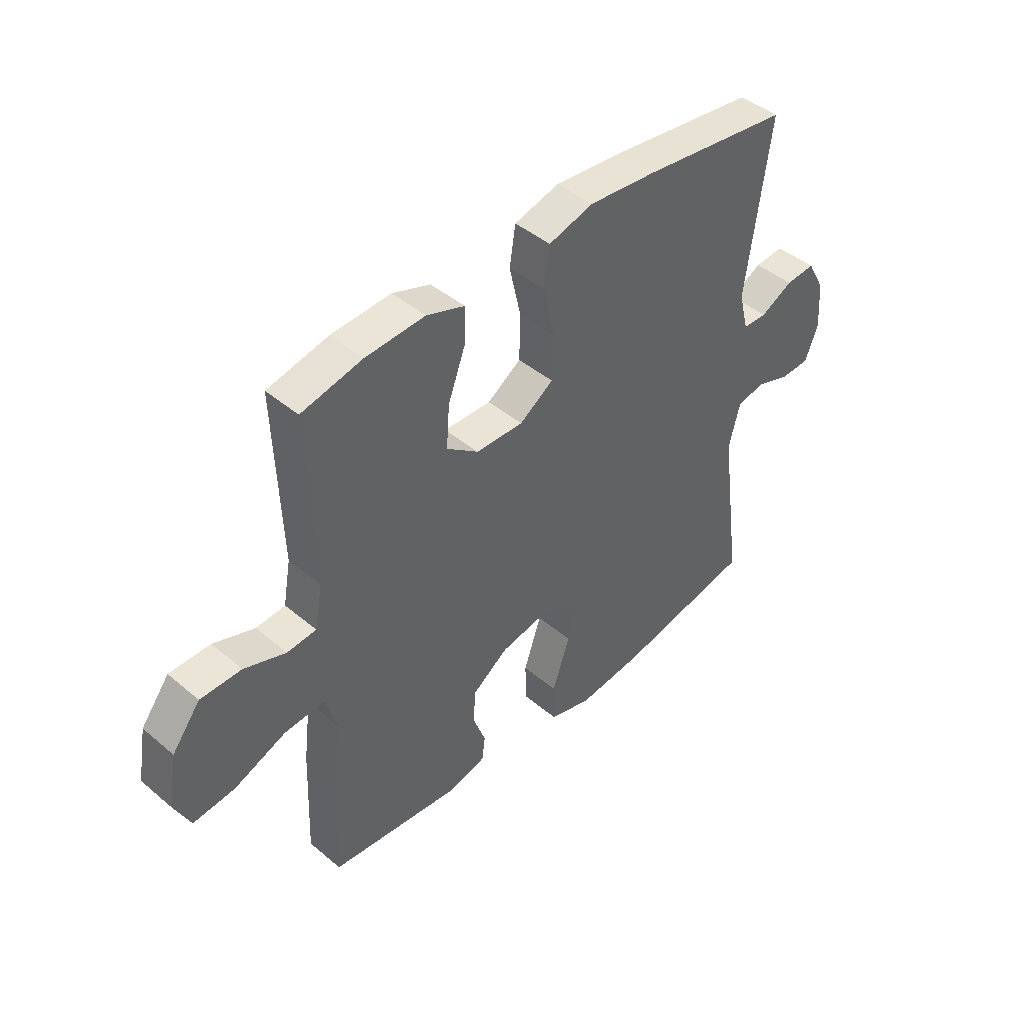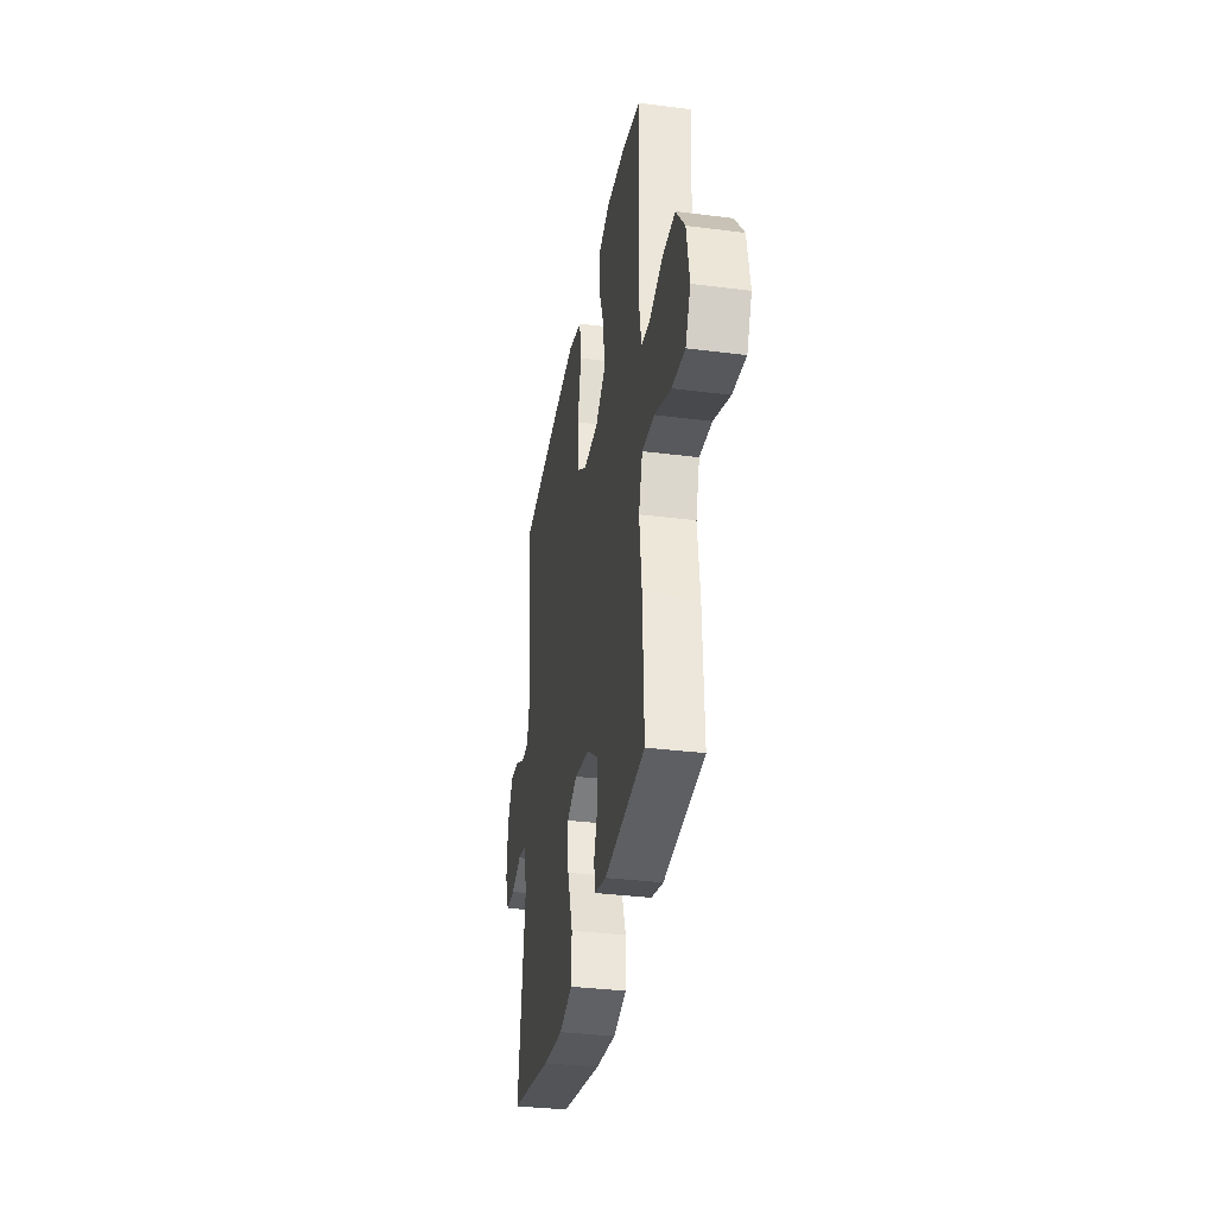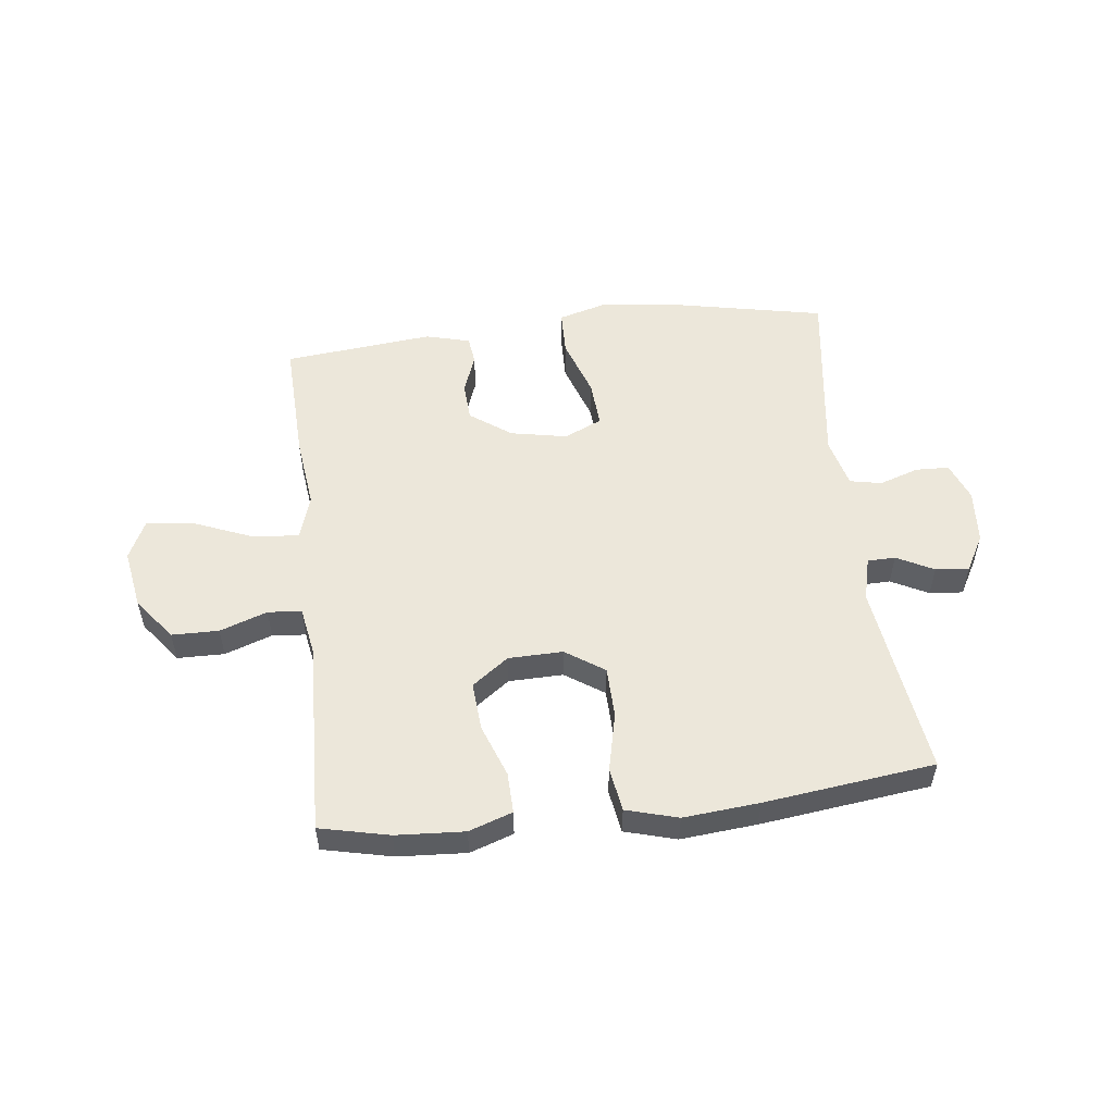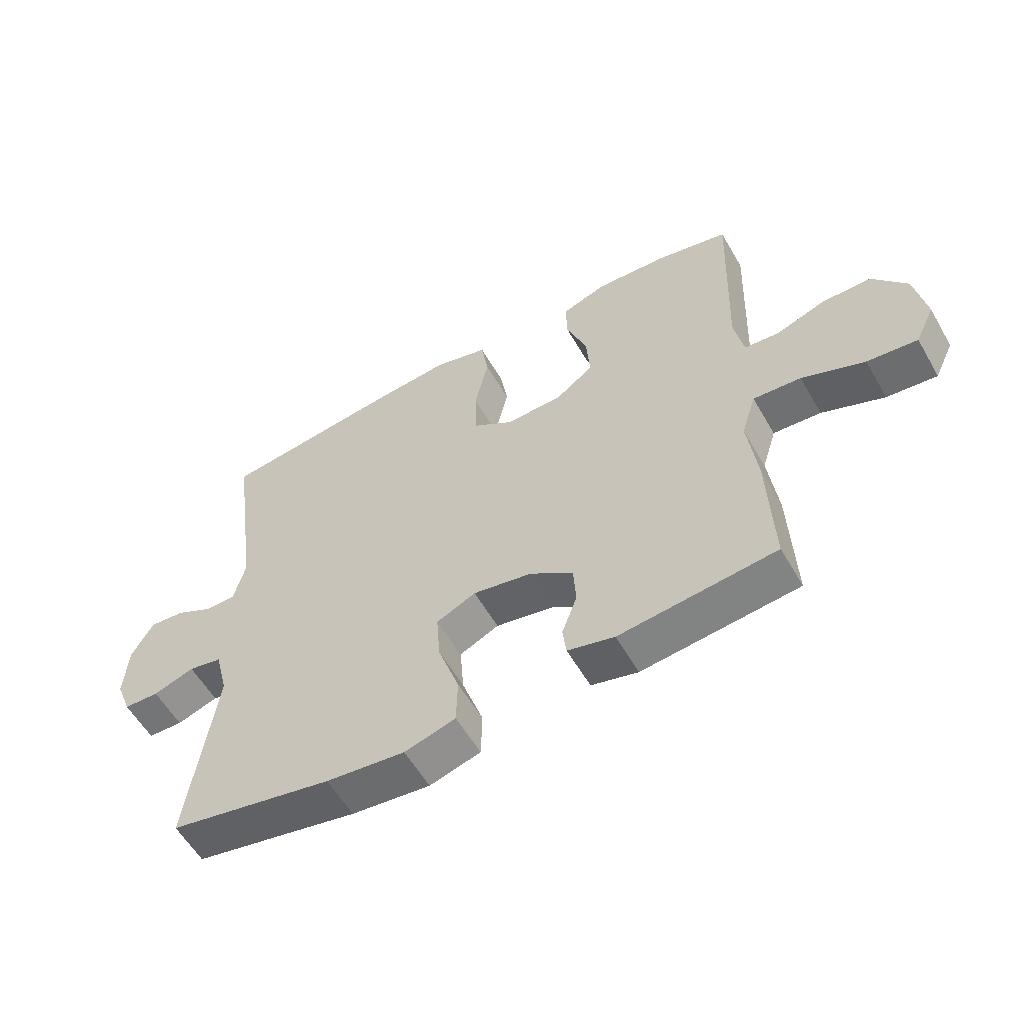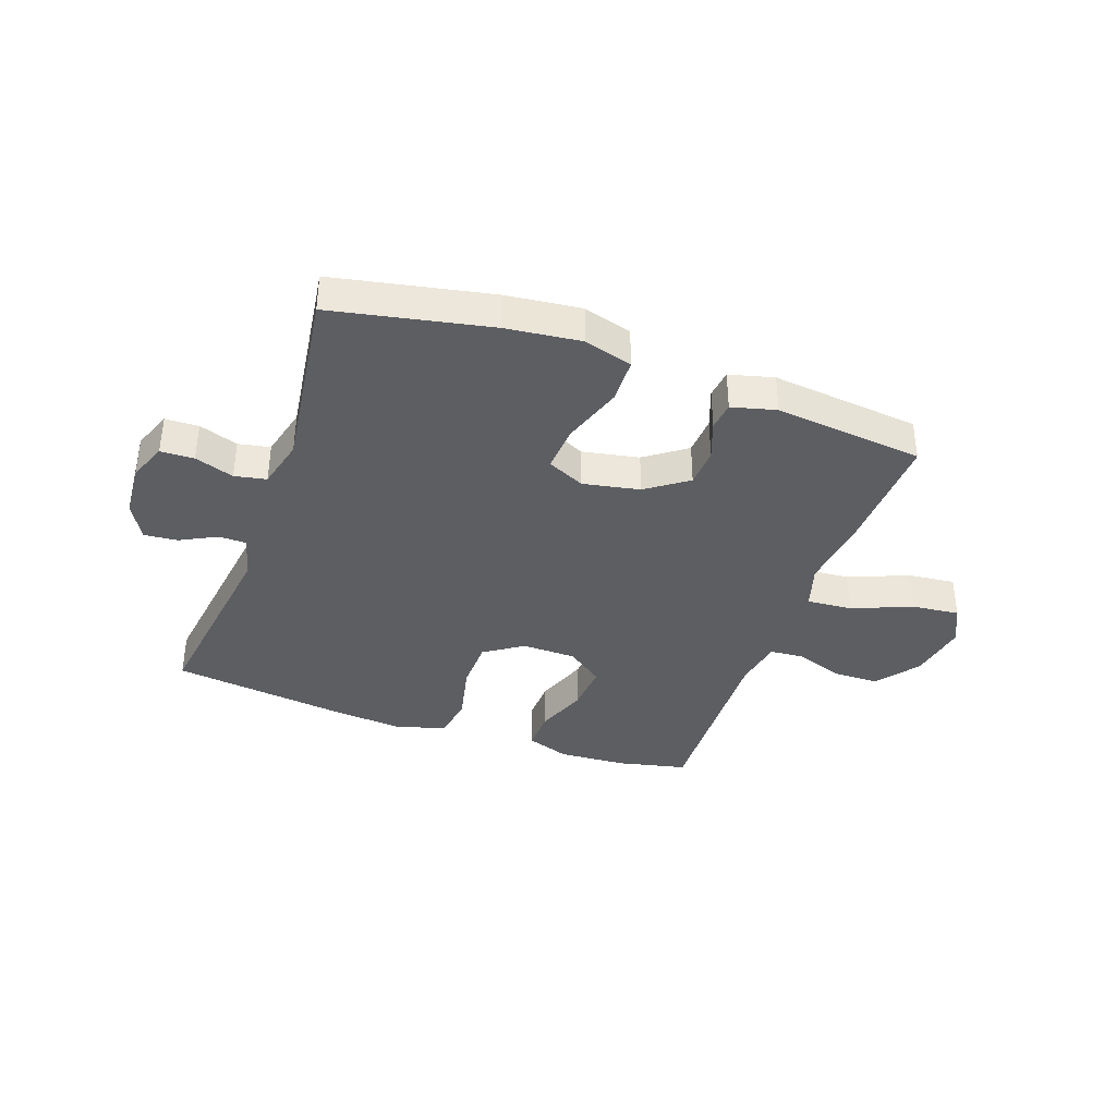
<metadata>
{"format":"obj","ext":"obj","renderer":"f3d","projection":"perspective","resolution":1024,"background":"white","views":[{"elev":44.0,"azim":-45.4,"up":"+Z"},{"elev":-34.2,"azim":-99.8,"up":"+Z"},{"elev":53.3,"azim":-6.7,"up":"+Y"},{"elev":-57.6,"azim":-150.2,"up":"+Z"},{"elev":-37.9,"azim":160.4,"up":"+Y"}]}
</metadata>
<code>
v -0.5 0.07 -0.5
v -0.492 0.07 -0.285
v -0.477 0.07 -0.161
v -0.501 0.07 -0.084
v -0.58 0.07 -0.09
v -0.683 0.07 -0.132
v -0.766 0.07 -0.141
v -0.798 0.07 -0.074
v -0.78 0.07 0.029
v -0.724 0.07 0.102
v -0.643 0.07 0.103
v -0.561 0.07 0.074
v -0.503 0.07 0.079
v -0.488 0.07 0.163
v -0.5 0.07 0.5
v -0.38 0.07 0.527
v -0.262 0.07 0.534
v -0.187 0.07 0.508
v -0.189 0.07 0.437
v -0.223 0.07 0.345
v -0.229 0.07 0.262
v -0.166 0.07 0.215
v -0.072 0.07 0.213
v -0.005 0.07 0.258
v -0.003 0.07 0.347
v -0.026 0.07 0.448
v -0.014 0.07 0.524
v 0.075 0.07 0.549
v 0.206 0.07 0.537
v 0.5 0.07 0.5
v 0.454 0.07 0.162
v 0.473 0.07 0.086
v 0.521 0.07 0.085
v 0.585 0.07 0.118
v 0.643 0.07 0.123
v 0.678 0.07 0.06
v 0.685 0.07 -0.034
v 0.659 0.07 -0.101
v 0.601 0.07 -0.103
v 0.533 0.07 -0.08
v 0.478 0.07 -0.091
v 0.456 0.07 -0.178
v 0.5 0.07 -0.5
v 0.229 0.07 -0.555
v 0.099 0.07 -0.57
v 0.015 0.07 -0.546
v 0.013 0.07 -0.468
v 0.048 0.07 -0.365
v 0.054 0.07 -0.283
v -0.011 0.07 -0.253
v -0.109 0.07 -0.272
v -0.18 0.07 -0.323
v -0.184 0.07 -0.39
v -0.159 0.07 -0.458
v -0.165 0.07 -0.507
v -0.242 0.07 -0.527
v -0.5 0 -0.5
v -0.492 0 -0.285
v -0.477 0 -0.161
v -0.501 0 -0.084
v -0.58 0 -0.09
v -0.683 0 -0.132
v -0.766 0 -0.141
v -0.798 0 -0.074
v -0.78 0 0.029
v -0.724 0 0.102
v -0.643 0 0.103
v -0.561 0 0.074
v -0.503 0 0.079
v -0.488 0 0.163
v -0.5 0 0.5
v -0.38 0 0.527
v -0.262 0 0.534
v -0.187 0 0.508
v -0.189 0 0.437
v -0.223 0 0.345
v -0.229 0 0.262
v -0.166 0 0.215
v -0.072 0 0.213
v -0.005 0 0.258
v -0.003 0 0.347
v -0.026 0 0.448
v -0.014 0 0.524
v 0.075 0 0.549
v 0.206 0 0.537
v 0.5 0 0.5
v 0.454 0 0.162
v 0.473 0 0.086
v 0.521 0 0.085
v 0.585 0 0.118
v 0.643 0 0.123
v 0.678 0 0.06
v 0.685 0 -0.034
v 0.659 0 -0.101
v 0.601 0 -0.103
v 0.533 0 -0.08
v 0.478 0 -0.091
v 0.456 0 -0.178
v 0.5 0 -0.5
v 0.229 0 -0.555
v 0.099 0 -0.57
v 0.015 0 -0.546
v 0.013 0 -0.468
v 0.048 0 -0.365
v 0.054 0 -0.283
v -0.011 0 -0.253
v -0.109 0 -0.272
v -0.18 0 -0.323
v -0.184 0 -0.39
v -0.159 0 -0.458
v -0.165 0 -0.507
v -0.242 0 -0.527
f 53 54 55 56
f 52 53 56 1
f 51 52 1 2
f 50 51 2 3
f 45 46 47 48
f 45 48 49
f 42 43 44 45
f 41 42 45 49
f 37 38 39 40
f 37 40 41
f 36 37 41
f 33 34 35 36
f 32 33 36 41
f 31 32 41 49
f 25 26 27 28
f 24 25 28 29
f 17 18 19 20
f 17 20 21
f 14 15 16 17
f 13 14 17 21
f 9 10 11 12
f 9 12 13
f 8 9 13
f 5 6 7 8
f 4 5 8 13
f 50 3 4 13
f 24 29 30 31
f 23 24 31 49
f 22 23 49 50
f 13 21 22 50
f 112 111 110 109
f 57 112 109 108
f 58 57 108 107
f 59 58 107 106
f 104 103 102 101
f 105 104 101
f 101 100 99 98
f 105 101 98 97
f 96 95 94 93
f 97 96 93
f 97 93 92
f 92 91 90 89
f 97 92 89 88
f 105 97 88 87
f 84 83 82 81
f 85 84 81 80
f 76 75 74 73
f 77 76 73
f 73 72 71 70
f 77 73 70 69
f 68 67 66 65
f 69 68 65
f 69 65 64
f 64 63 62 61
f 69 64 61 60
f 69 60 59 106
f 87 86 85 80
f 105 87 80 79
f 106 105 79 78
f 106 78 77 69
f 1 57 58 2
f 2 58 59 3
f 3 59 60 4
f 4 60 61 5
f 5 61 62 6
f 6 62 63 7
f 7 63 64 8
f 8 64 65 9
f 9 65 66 10
f 10 66 67 11
f 11 67 68 12
f 12 68 69 13
f 13 69 70 14
f 14 70 71 15
f 15 71 72 16
f 16 72 73 17
f 17 73 74 18
f 18 74 75 19
f 19 75 76 20
f 20 76 77 21
f 21 77 78 22
f 22 78 79 23
f 23 79 80 24
f 24 80 81 25
f 25 81 82 26
f 26 82 83 27
f 27 83 84 28
f 28 84 85 29
f 29 85 86 30
f 30 86 87 31
f 31 87 88 32
f 32 88 89 33
f 33 89 90 34
f 34 90 91 35
f 35 91 92 36
f 36 92 93 37
f 37 93 94 38
f 38 94 95 39
f 39 95 96 40
f 40 96 97 41
f 41 97 98 42
f 42 98 99 43
f 43 99 100 44
f 44 100 101 45
f 45 101 102 46
f 46 102 103 47
f 47 103 104 48
f 48 104 105 49
f 49 105 106 50
f 50 106 107 51
f 51 107 108 52
f 52 108 109 53
f 53 109 110 54
f 54 110 111 55
f 55 111 112 56
f 56 112 57 1

</code>
